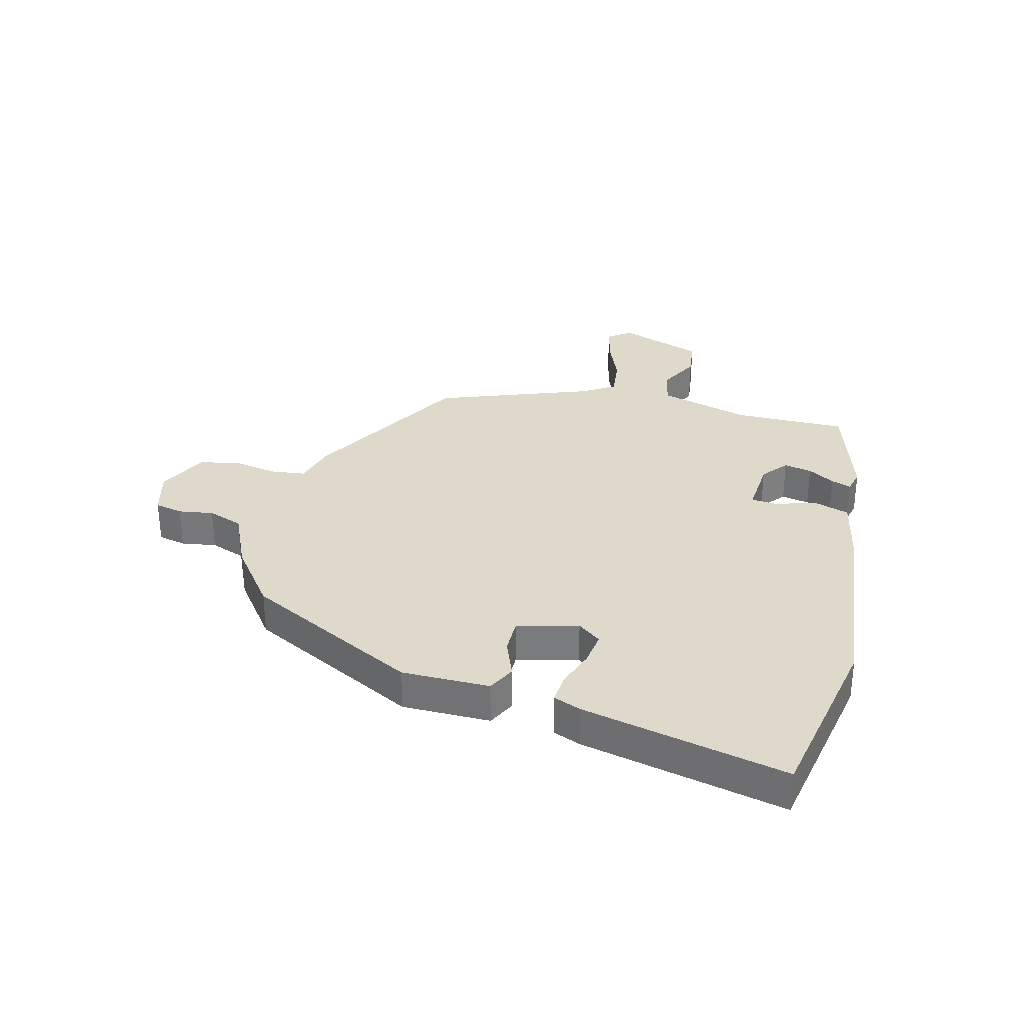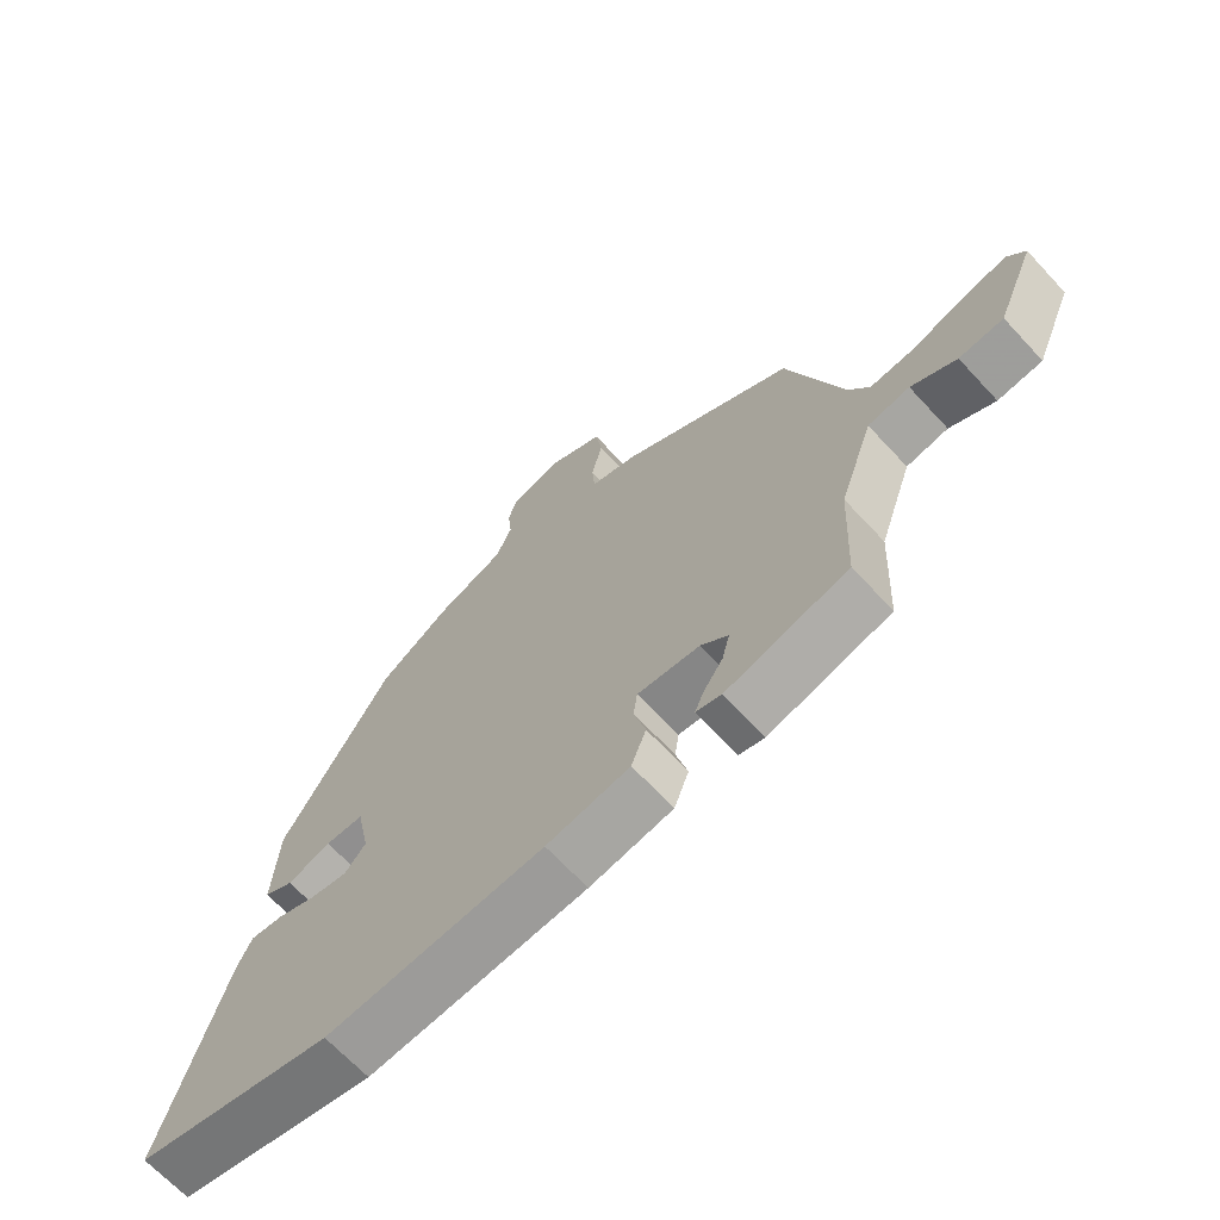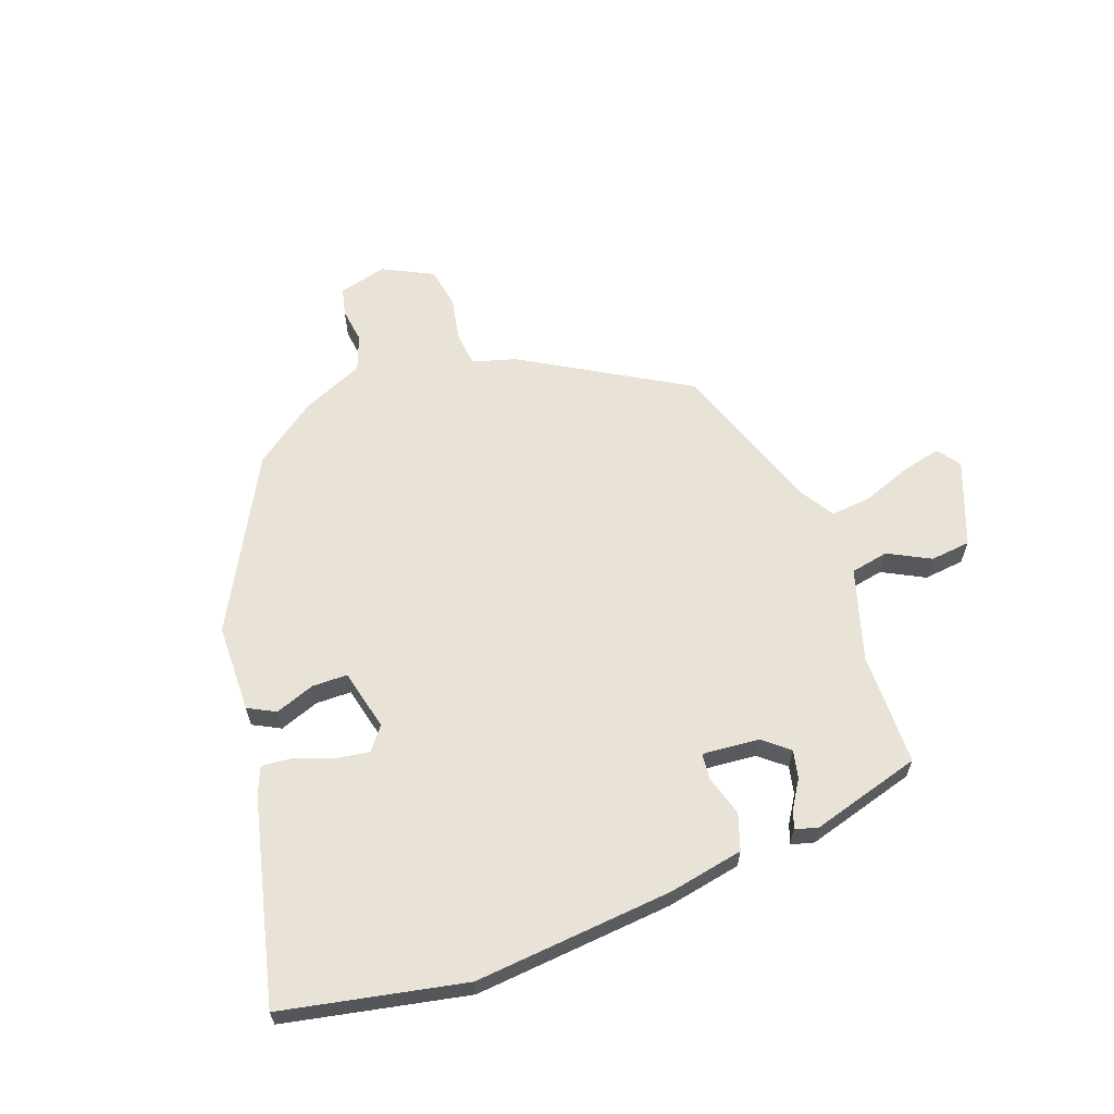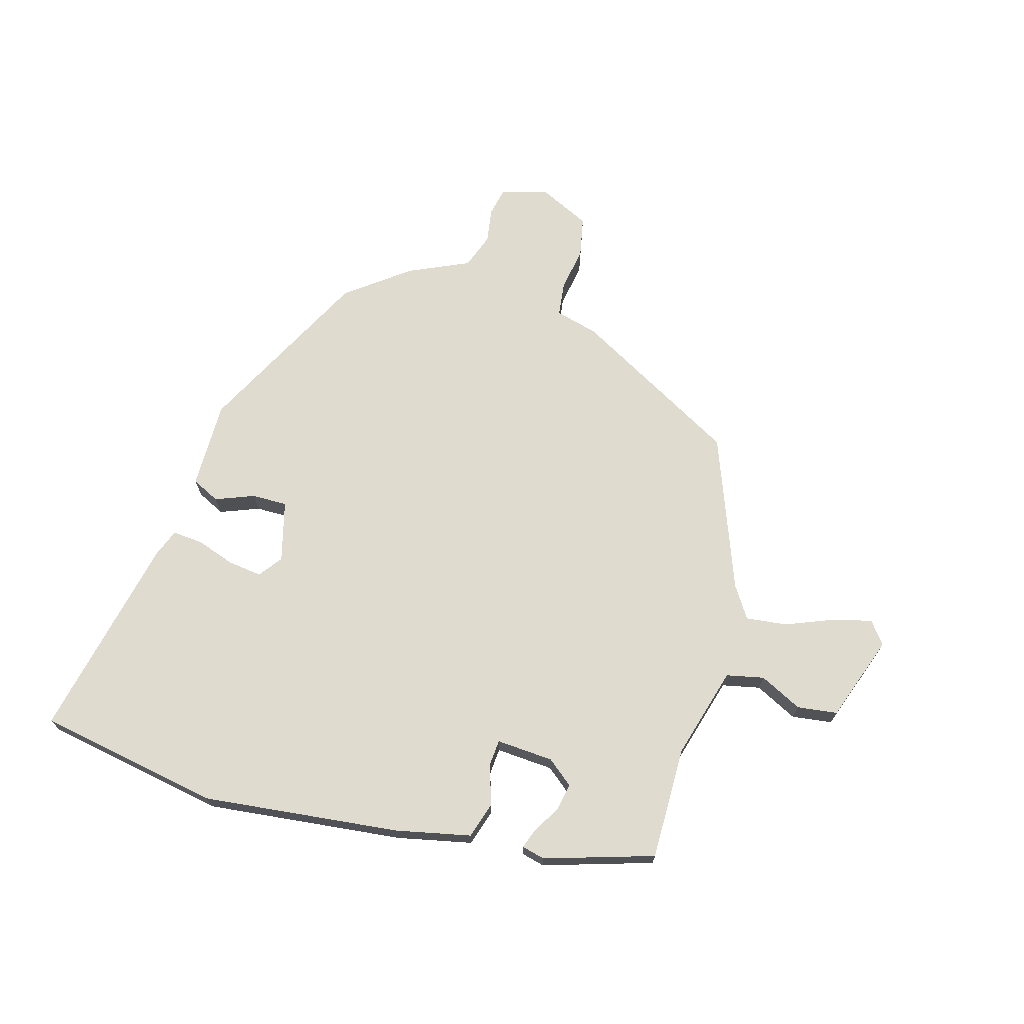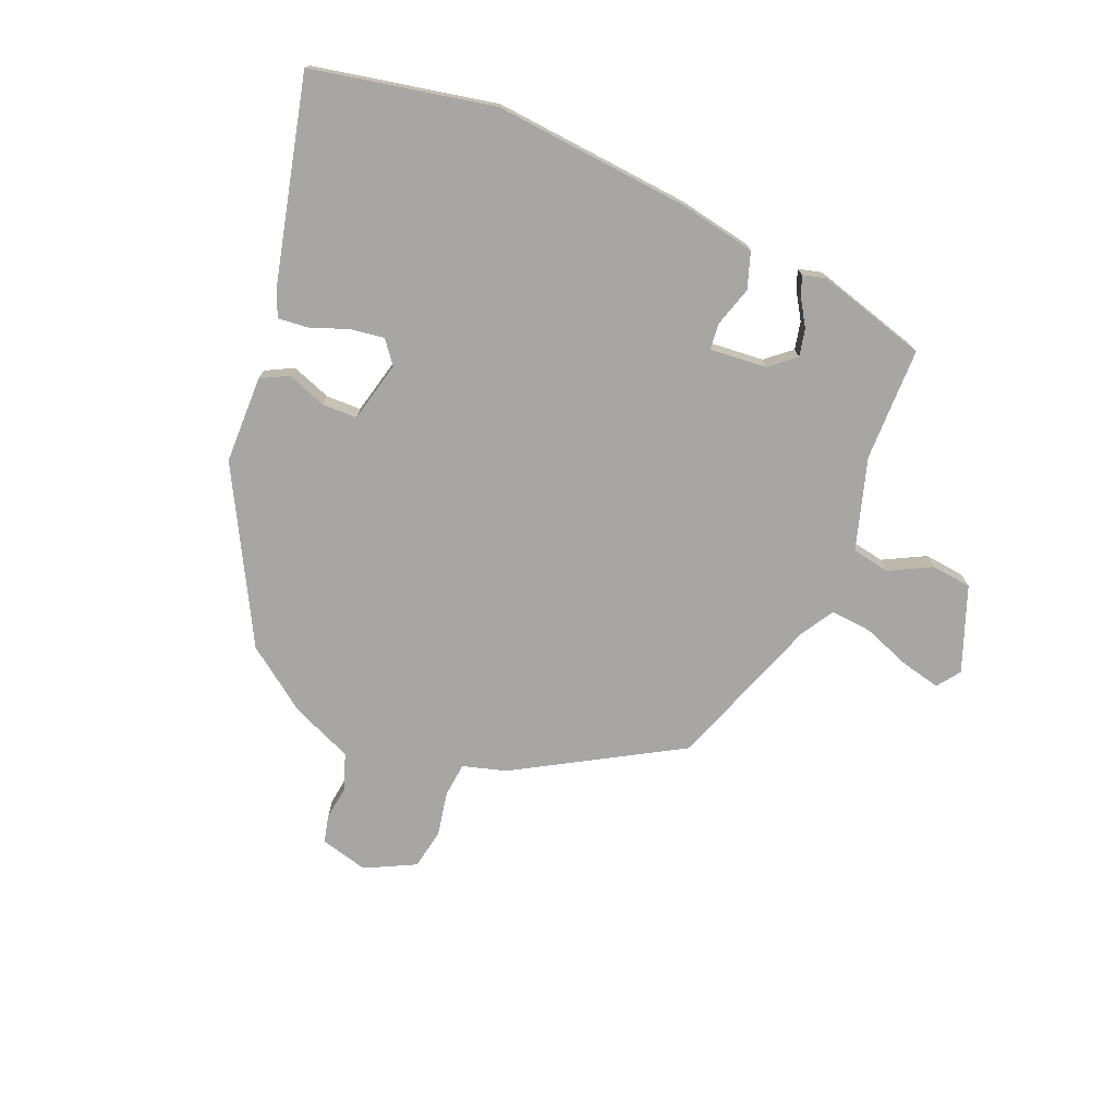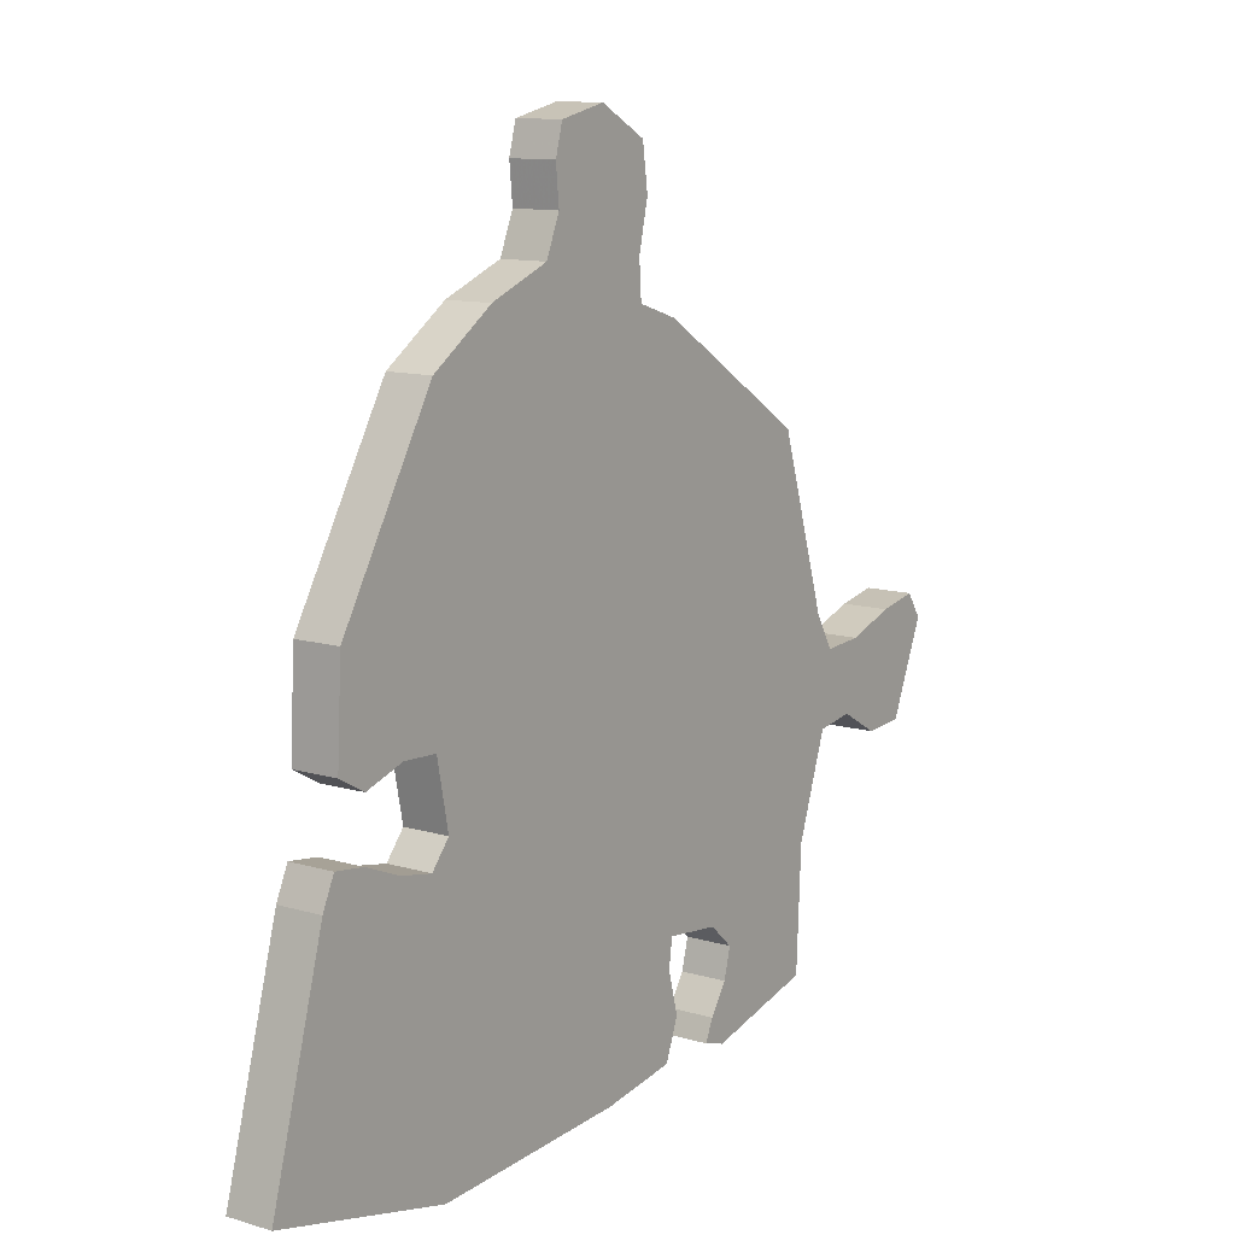
<metadata>
{"format":"obj","ext":"obj","renderer":"f3d","projection":"perspective","resolution":1024,"background":"white","views":[{"elev":31.7,"azim":101.4,"up":"+Y"},{"elev":-67.6,"azim":-137.1,"up":"+Z"},{"elev":62.5,"azim":157.8,"up":"+Y"},{"elev":70.3,"azim":-167.3,"up":"+Y"},{"elev":-74.3,"azim":155.3,"up":"+Y"},{"elev":11.6,"azim":125.7,"up":"+Z"}]}
</metadata>
<code>
v -0.45 0.07 0.312
v -0.178 0.07 0.484
v -0.105 0.07 0.508
v -0.101 0.07 0.567
v -0.118 0.07 0.641
v -0.108 0.07 0.711
v -0.024 0.07 0.757
v 0.058 0.07 0.739
v 0.071 0.07 0.692
v 0.065 0.07 0.632
v 0.09 0.07 0.573
v 0.196 0.07 0.532
v 0.306 0.07 0.458
v 0.474 0.07 0.172
v 0.482 0.07 0.022
v 0.436 0.07 -0.004
v 0.368 0.07 0.018
v 0.308 0.07 0.015
v 0.287 0.07 -0.09
v 0.319 0.07 -0.128
v 0.377 0.07 -0.117
v 0.44 0.07 -0.091
v 0.492 0.07 -0.084
v 0.513 0.07 -0.13
v 0.609 0.07 -0.474
v 0.301 0.07 -0.548
v -0.038 0.07 -0.53
v -0.167 0.07 -0.51
v -0.19 0.07 -0.449
v -0.172 0.07 -0.38
v -0.178 0.07 -0.335
v -0.275 0.07 -0.347
v -0.317 0.07 -0.385
v -0.305 0.07 -0.432
v -0.275 0.07 -0.476
v -0.261 0.07 -0.509
v -0.3 0.07 -0.521
v -0.489 0.07 -0.474
v -0.498 0.07 -0.281
v -0.551 0.07 -0.127
v -0.616 0.07 -0.117
v -0.686 0.07 -0.157
v -0.755 0.07 -0.152
v -0.815 0.07 -0.009
v -0.788 0.07 0.031
v -0.72 0.07 0.018
v -0.637 0.07 -0.01
v -0.567 0.07 -0.014
v -0.535 0.07 0.042
v -0.45 0 0.312
v -0.178 0 0.484
v -0.105 0 0.508
v -0.101 0 0.567
v -0.118 0 0.641
v -0.108 0 0.711
v -0.024 0 0.757
v 0.058 0 0.739
v 0.071 0 0.692
v 0.065 0 0.632
v 0.09 0 0.573
v 0.196 0 0.532
v 0.306 0 0.458
v 0.474 0 0.172
v 0.482 0 0.022
v 0.436 0 -0.004
v 0.368 0 0.018
v 0.308 0 0.015
v 0.287 0 -0.09
v 0.319 0 -0.128
v 0.377 0 -0.117
v 0.44 0 -0.091
v 0.492 0 -0.084
v 0.513 0 -0.13
v 0.609 0 -0.474
v 0.301 0 -0.548
v -0.038 0 -0.53
v -0.167 0 -0.51
v -0.19 0 -0.449
v -0.172 0 -0.38
v -0.178 0 -0.335
v -0.275 0 -0.347
v -0.317 0 -0.385
v -0.305 0 -0.432
v -0.275 0 -0.476
v -0.261 0 -0.509
v -0.3 0 -0.521
v -0.489 0 -0.474
v -0.498 0 -0.281
v -0.551 0 -0.127
v -0.616 0 -0.117
v -0.686 0 -0.157
v -0.755 0 -0.152
v -0.815 0 -0.009
v -0.788 0 0.031
v -0.72 0 0.018
v -0.637 0 -0.01
v -0.567 0 -0.014
v -0.535 0 0.042
f 44 45 46 47
f 44 47 48
f 41 42 43 44
f 40 41 44 48
f 39 40 48 49
f 37 38 39
f 34 35 36 37
f 33 34 37 39
f 32 33 39 49
f 27 28 29 30
f 27 30 31
f 26 27 31
f 25 26 31
f 24 25 31
f 21 22 23 24
f 20 21 24 31
f 19 20 31 32
f 14 15 16 17
f 14 17 18
f 11 12 13 14
f 11 14 18
f 10 11 18 19
f 8 9 10
f 7 8 10
f 4 5 6 7
f 3 4 7 10
f 49 1 2 3
f 19 32 49
f 3 10 19 49
f 96 95 94 93
f 97 96 93
f 93 92 91 90
f 97 93 90 89
f 98 97 89 88
f 88 87 86
f 86 85 84 83
f 88 86 83 82
f 98 88 82 81
f 79 78 77 76
f 80 79 76
f 80 76 75
f 80 75 74
f 80 74 73
f 73 72 71 70
f 80 73 70 69
f 81 80 69 68
f 66 65 64 63
f 67 66 63
f 63 62 61 60
f 67 63 60
f 68 67 60 59
f 59 58 57
f 59 57 56
f 56 55 54 53
f 59 56 53 52
f 52 51 50 98
f 98 81 68
f 98 68 59 52
f 1 50 51 2
f 2 51 52 3
f 3 52 53 4
f 4 53 54 5
f 5 54 55 6
f 6 55 56 7
f 7 56 57 8
f 8 57 58 9
f 9 58 59 10
f 10 59 60 11
f 11 60 61 12
f 12 61 62 13
f 13 62 63 14
f 14 63 64 15
f 15 64 65 16
f 16 65 66 17
f 17 66 67 18
f 18 67 68 19
f 19 68 69 20
f 20 69 70 21
f 21 70 71 22
f 22 71 72 23
f 23 72 73 24
f 24 73 74 25
f 25 74 75 26
f 26 75 76 27
f 27 76 77 28
f 28 77 78 29
f 29 78 79 30
f 30 79 80 31
f 31 80 81 32
f 32 81 82 33
f 33 82 83 34
f 34 83 84 35
f 35 84 85 36
f 36 85 86 37
f 37 86 87 38
f 38 87 88 39
f 39 88 89 40
f 40 89 90 41
f 41 90 91 42
f 42 91 92 43
f 43 92 93 44
f 44 93 94 45
f 45 94 95 46
f 46 95 96 47
f 47 96 97 48
f 48 97 98 49
f 49 98 50 1

</code>
